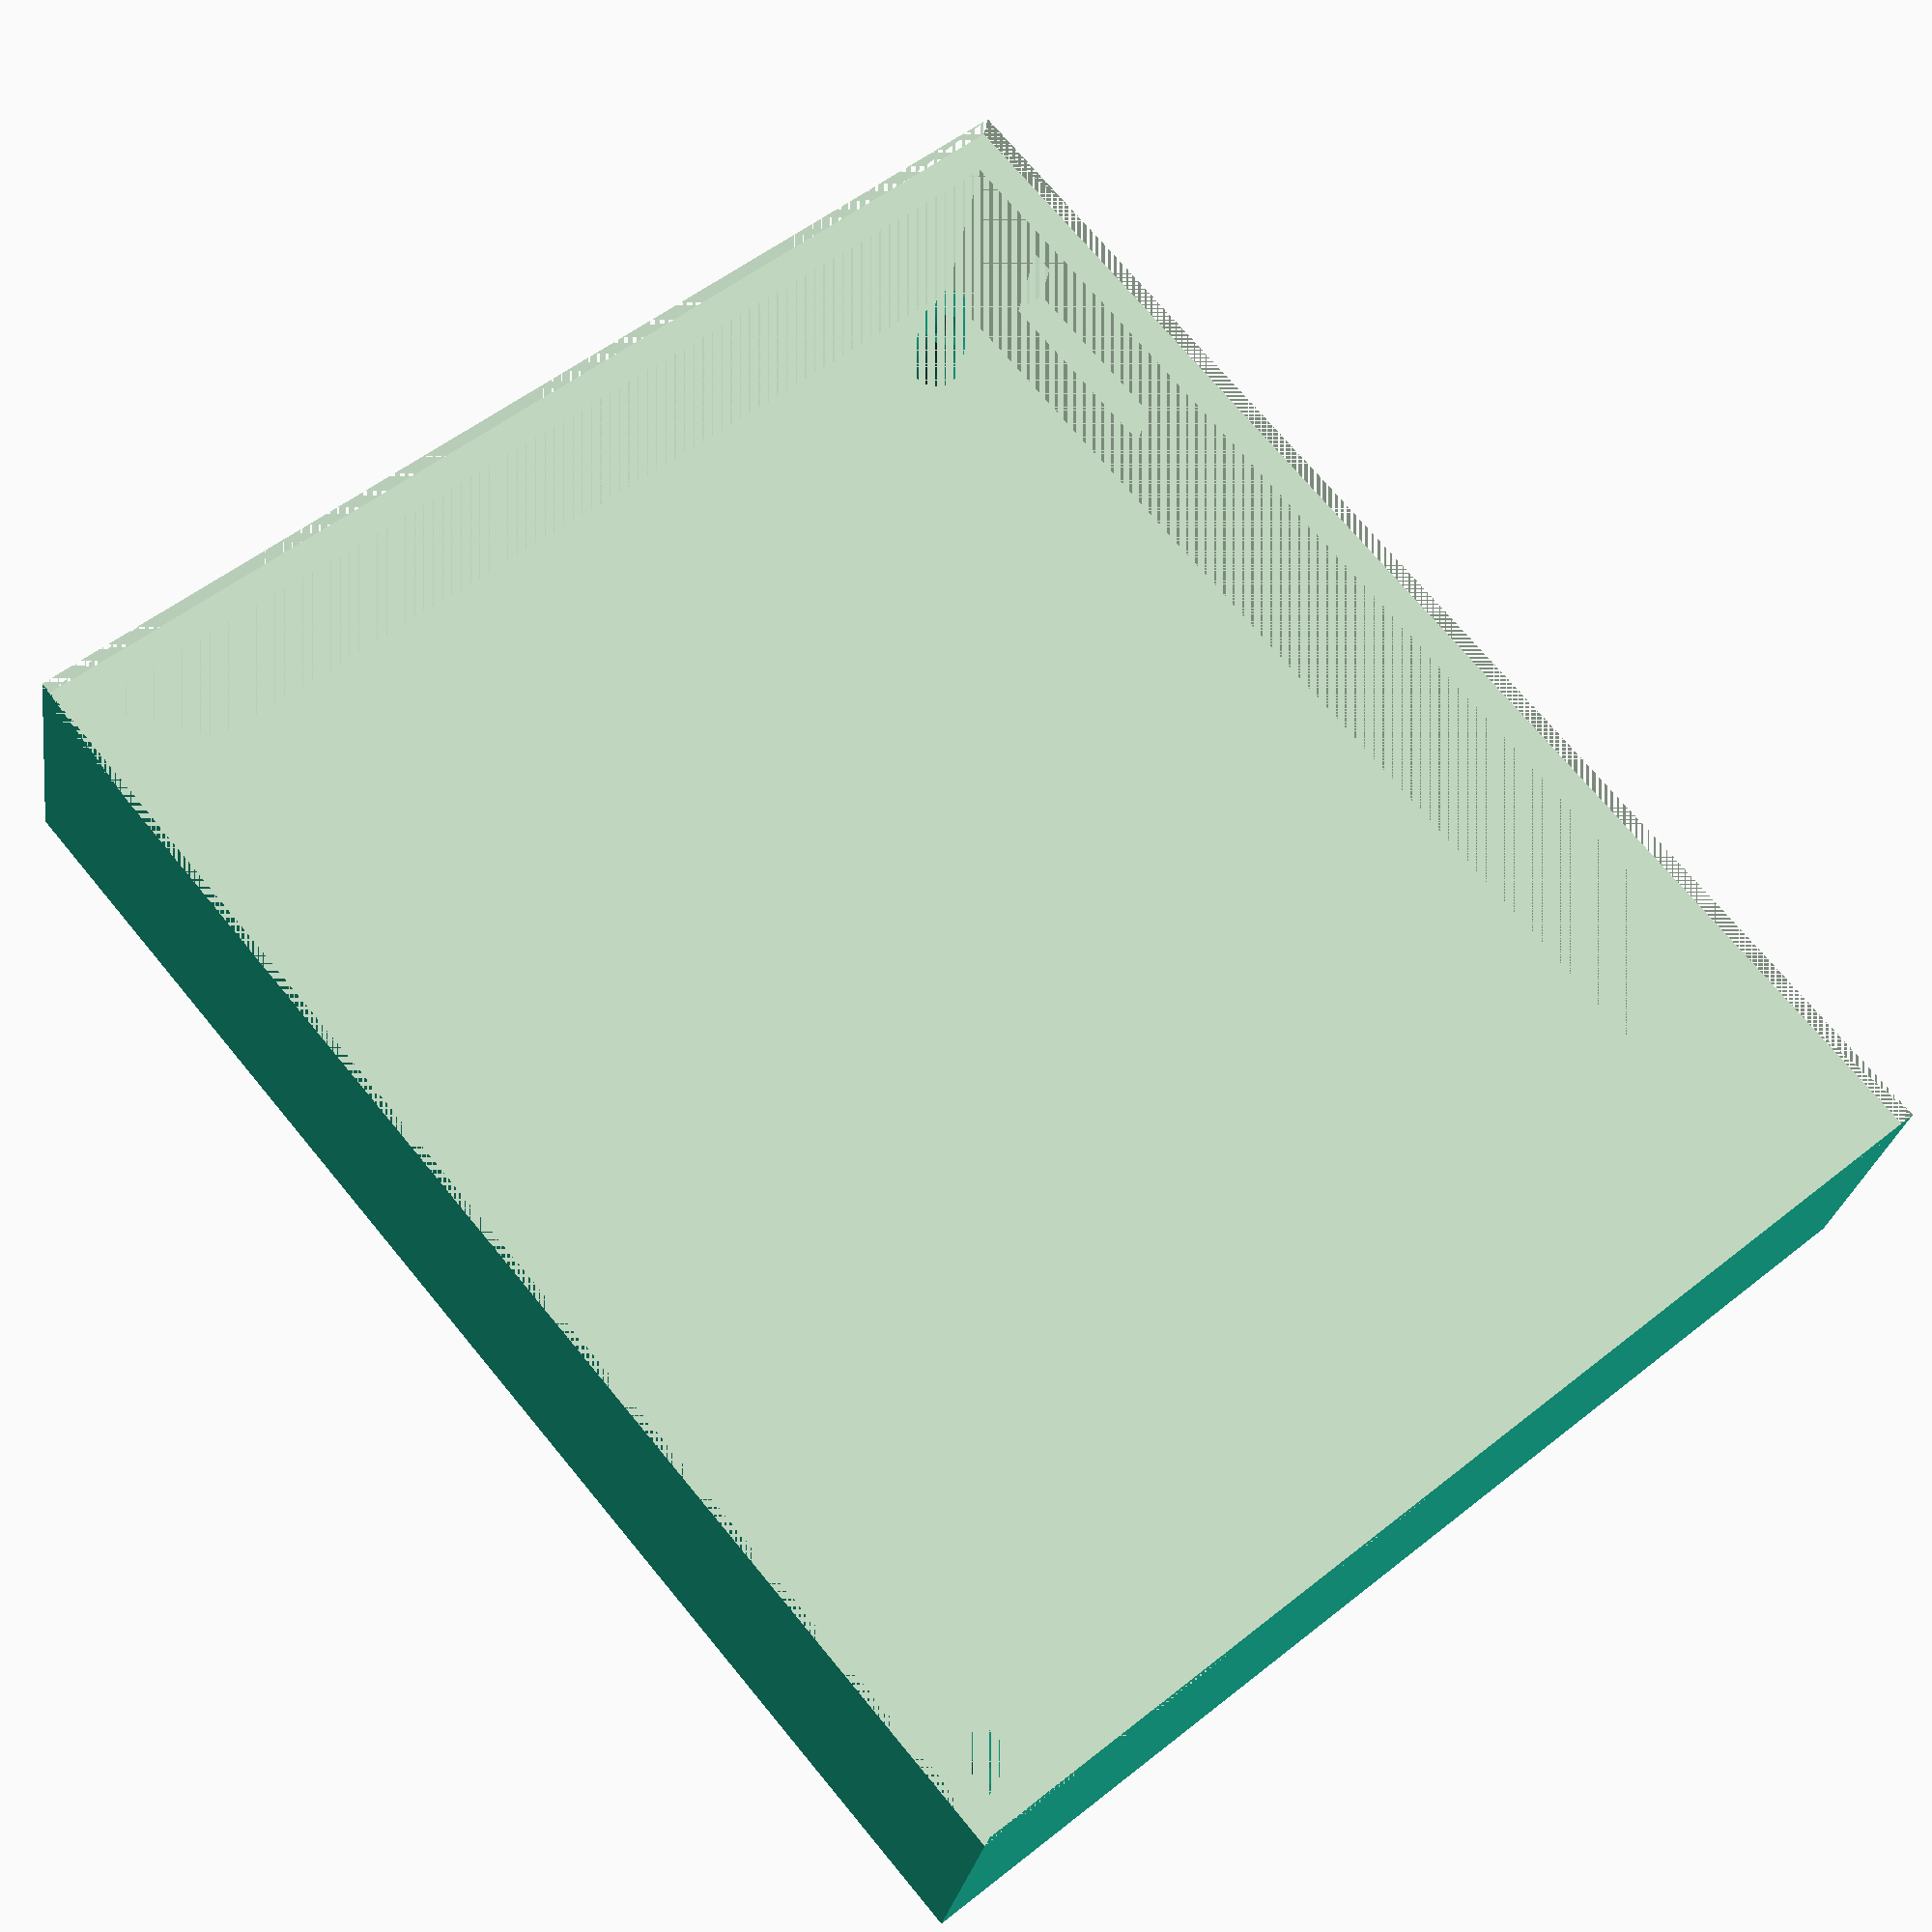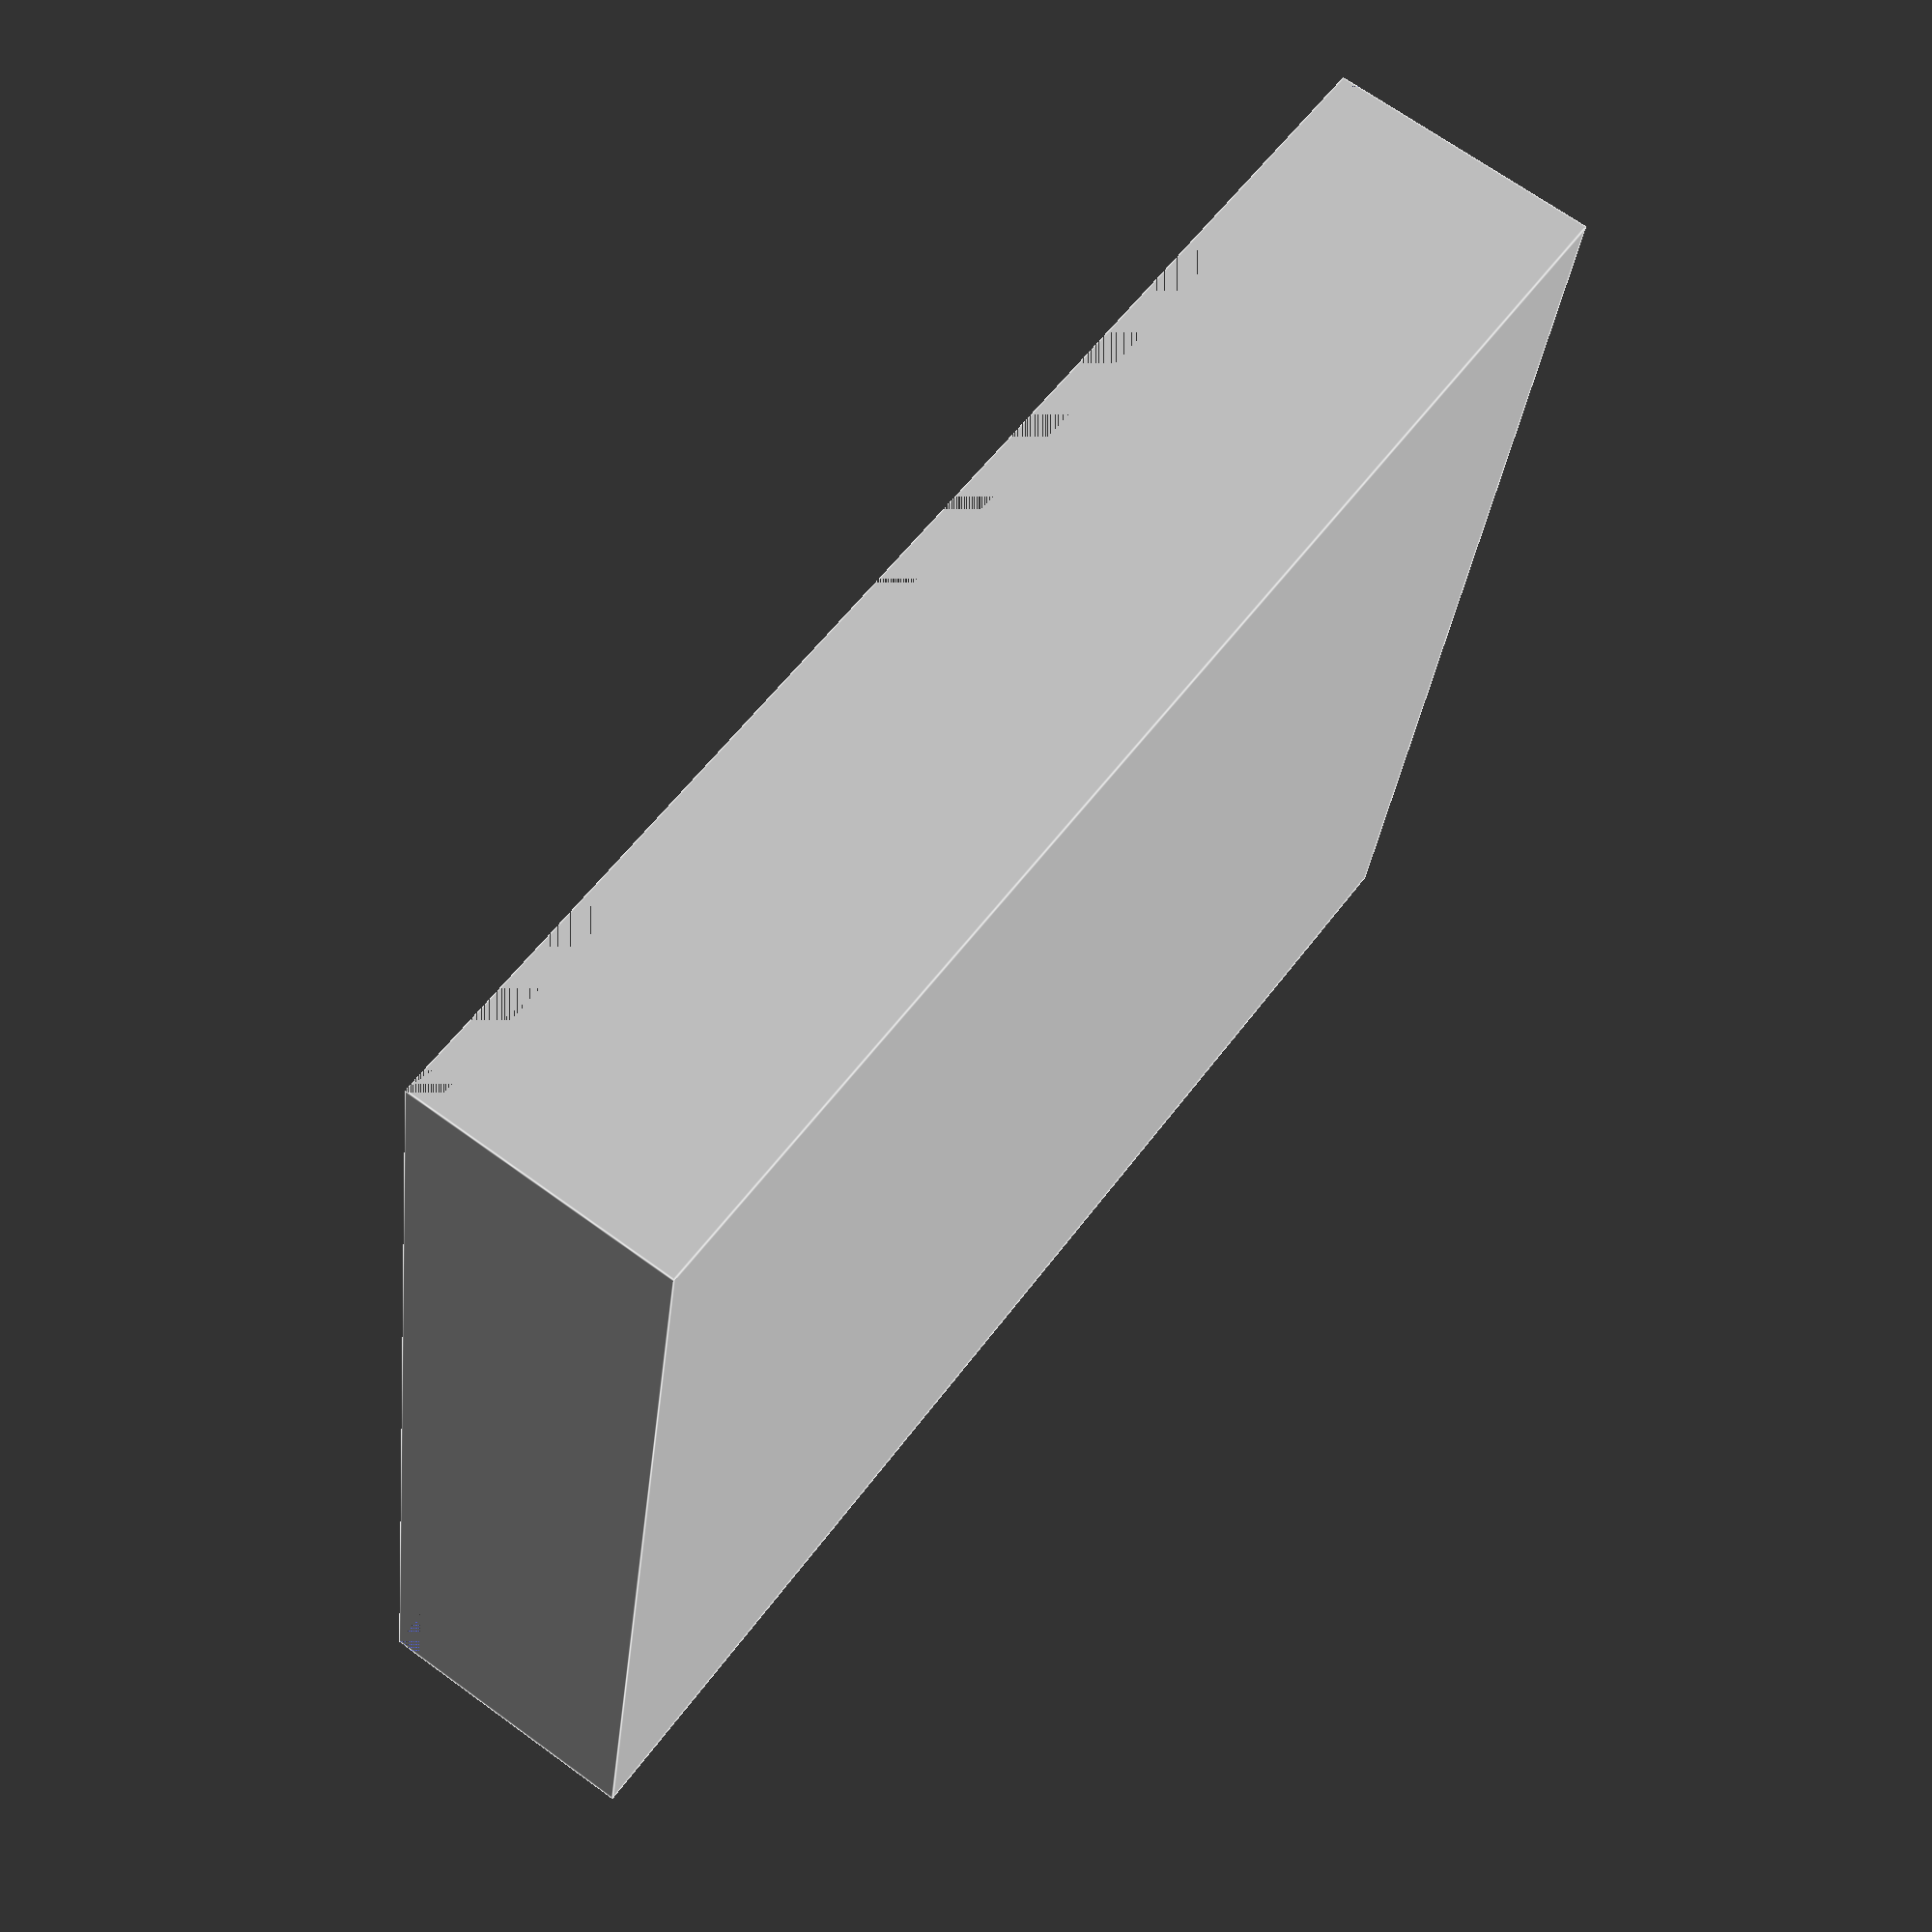
<openscad>
wallthickness = 2.5;
$fn = 50;

difference(){
    shell();
    translate([0, 0, 17 + 2]) cube([wallthickness*2 + 102, wallthickness*2 + 85, 17 + 4]);
}

module shell(){
    difference(){
        cube([wallthickness*2 + 102, wallthickness*2 + 85, 17 + 4]);
        translate([wallthickness, wallthickness, 2]) cube([102, 85, 17]);
        translate([wallthickness + 100 - 6 - 14 - .5, 0, 8.5])
            cube([15, 10, 8]);
        translate([0, wallthickness + 29 - 0.5, 8.5])
            cube([7, 5, 7]);
    }
    translate([3 + wallthickness + 1, 4.5 + wallthickness + 1, 2])
        cylinder(9, 1.25, 1.25);
    translate([3 + wallthickness + 1, 79.5 + wallthickness + 1, 2])
        cylinder(9, 1.25, 1.25);
    translate([3 + wallthickness + 1 + 93, 4.5 + wallthickness + 1, 2])
        cylinder(9, 1.25, 1.25);
    translate([3 + wallthickness + 1 + 93, 79.5 + wallthickness + 1, 2])
        cylinder(9, 1.25, 1.25);
    translate([3 + wallthickness + 1, 4.5 + wallthickness + 1, 2])
        cylinder(6, 2, 2);    
    translate([3 + wallthickness + 1, 79.5 + wallthickness + 1, 2])
        cylinder(6, 2, 2);    
    translate([3 + wallthickness + 1 + 93, 4.5 + wallthickness + 1, 2])
        cylinder(6, 2, 2);    
    translate([3 + wallthickness + 1 + 93, 79.5 + wallthickness + 1, 2])
        cylinder(6, 2, 2);    
}

module uC(){
    union(){
        cube([100, 83, 5]);
        translate([-2, 29, 5]) cube([14, 9, 11]);
        translate([80, 0, 5]) cube([14, 14.5, 7.5]);
        translate([100 - 35 + 2.5, 28.5, 5]) cylinder(14, 2.5, 2.5);
        translate([100 - 37, 83 - 21.5, 5]) cylinder(14, 2.5, 2.5);
        //21,5
        translate([100 - 5 - 16, 21.5, 5]) cube([16, 14.5, 4]);
        translate([100 - 50 - 6, 83 - 16 - 6, 5]) cube([6, 6, 4]);
    }
}
</openscad>
<views>
elev=26.8 azim=230.0 roll=351.0 proj=p view=solid
elev=291.9 azim=349.8 roll=126.1 proj=p view=edges
</views>
